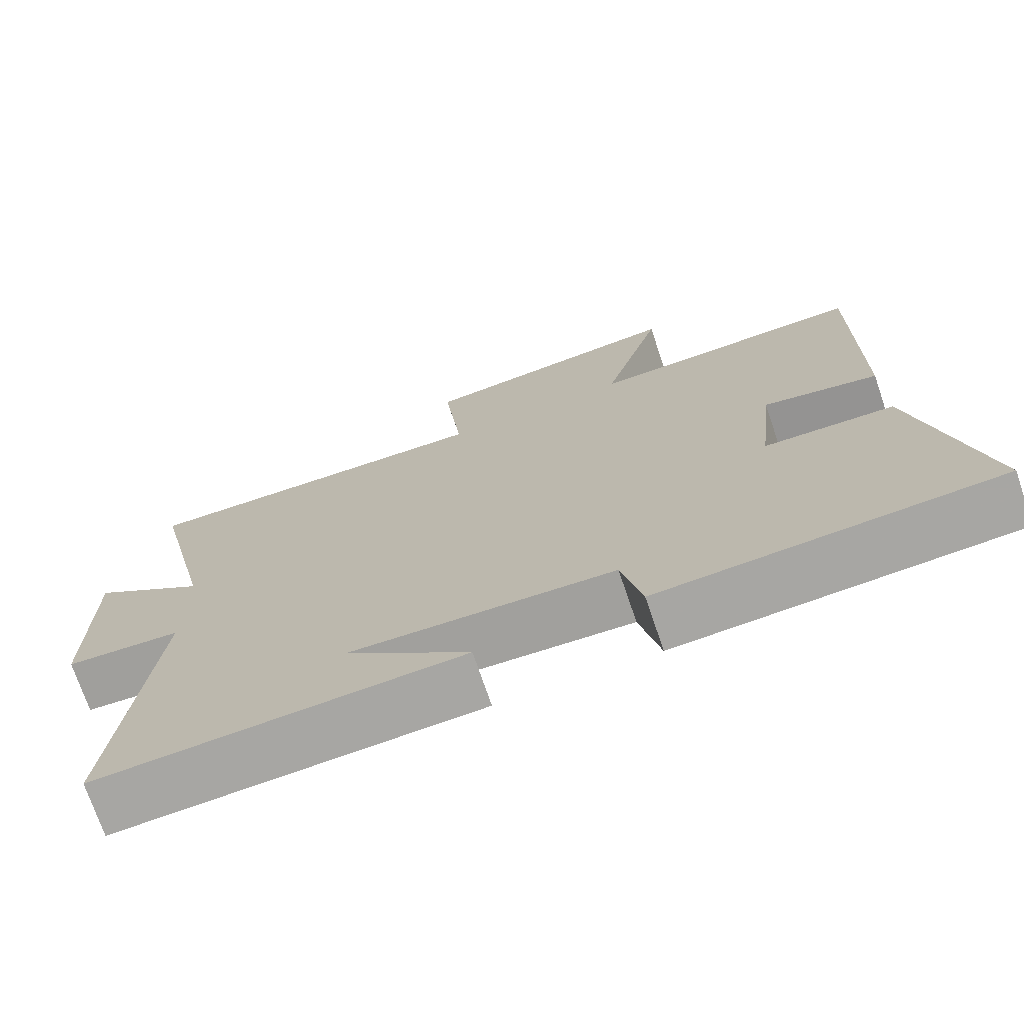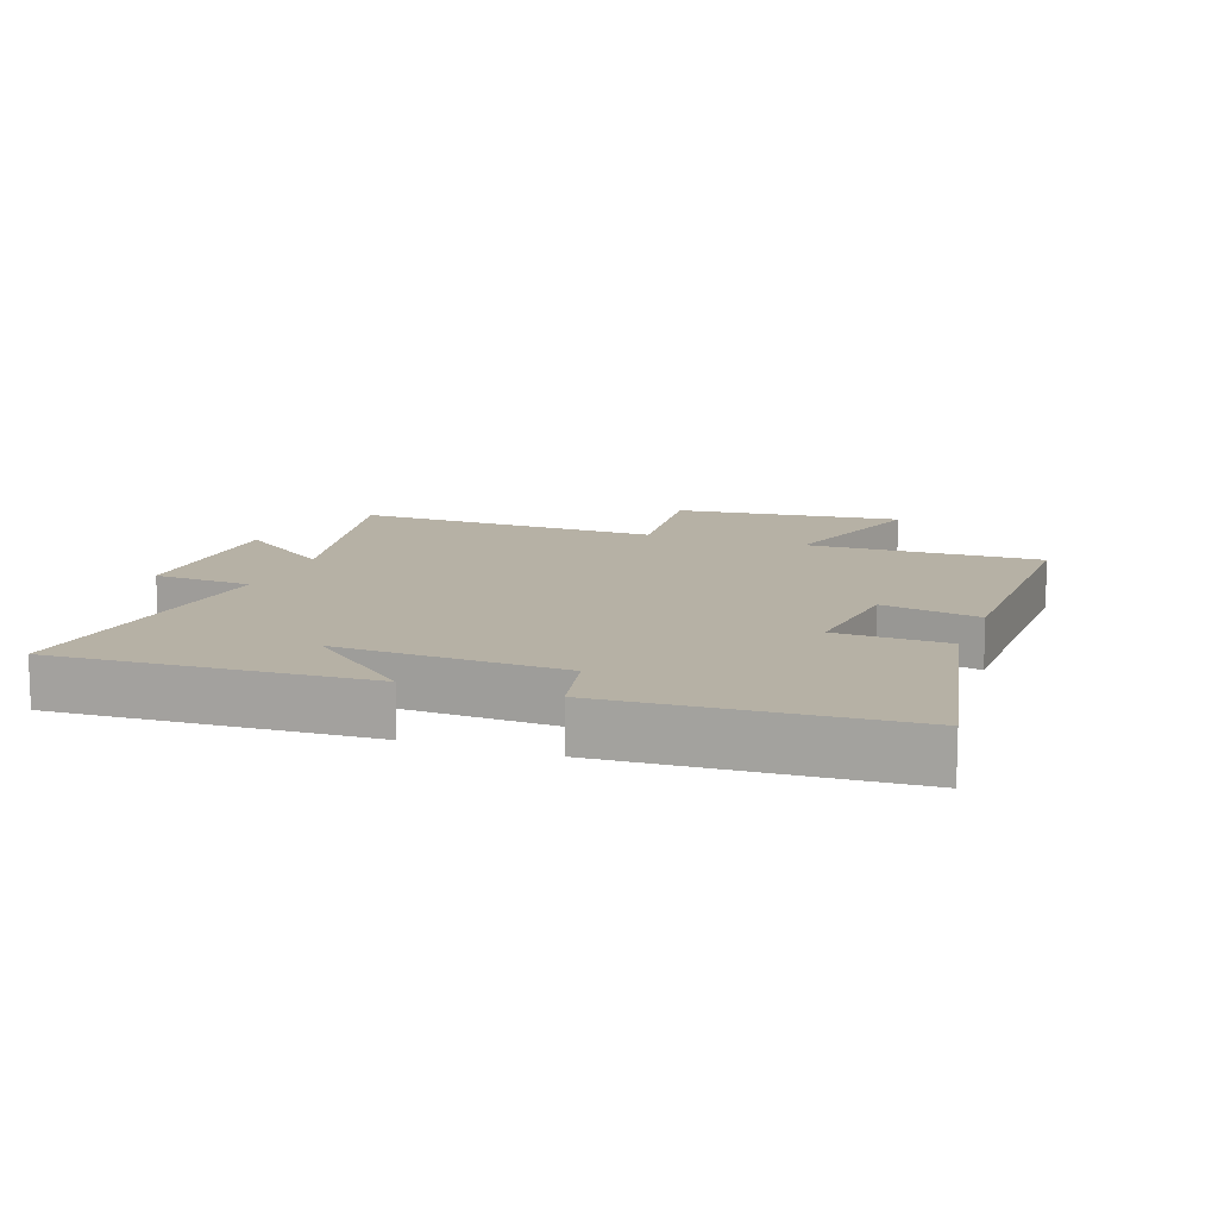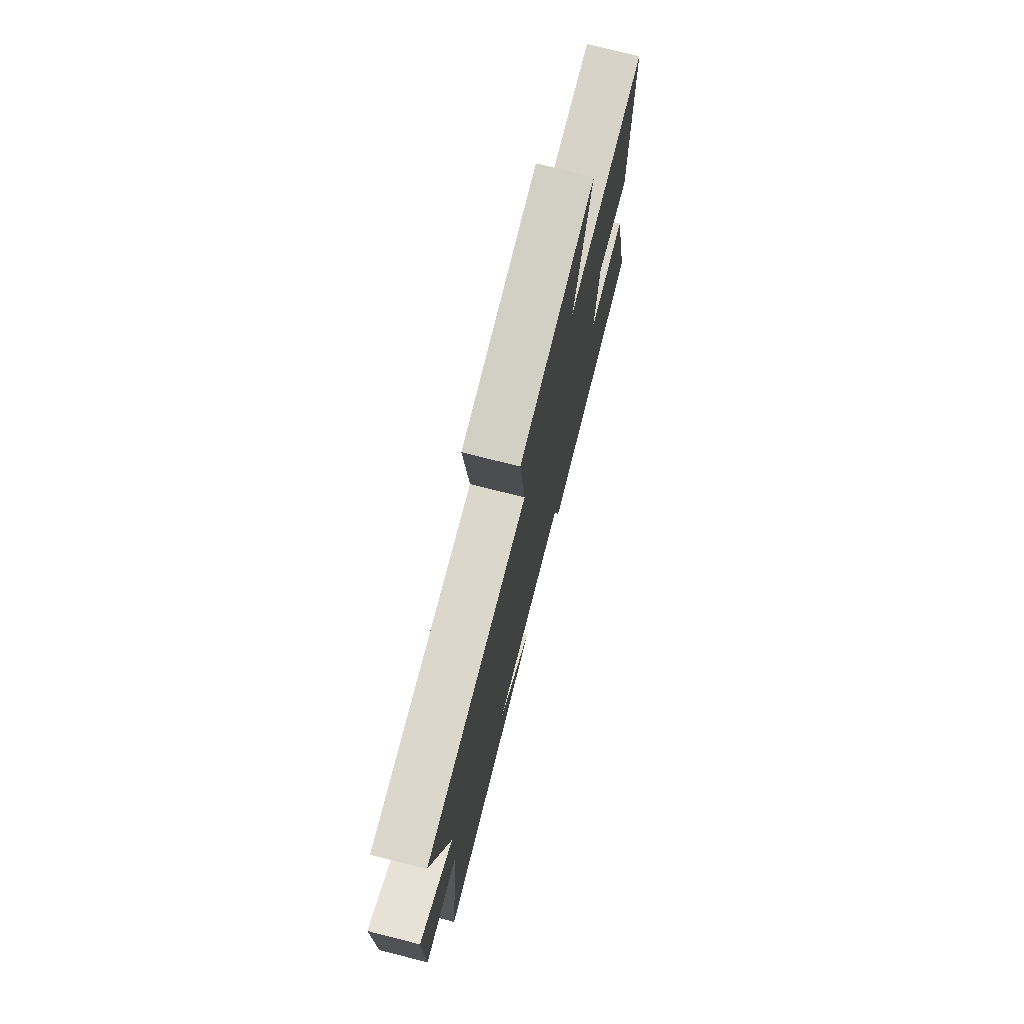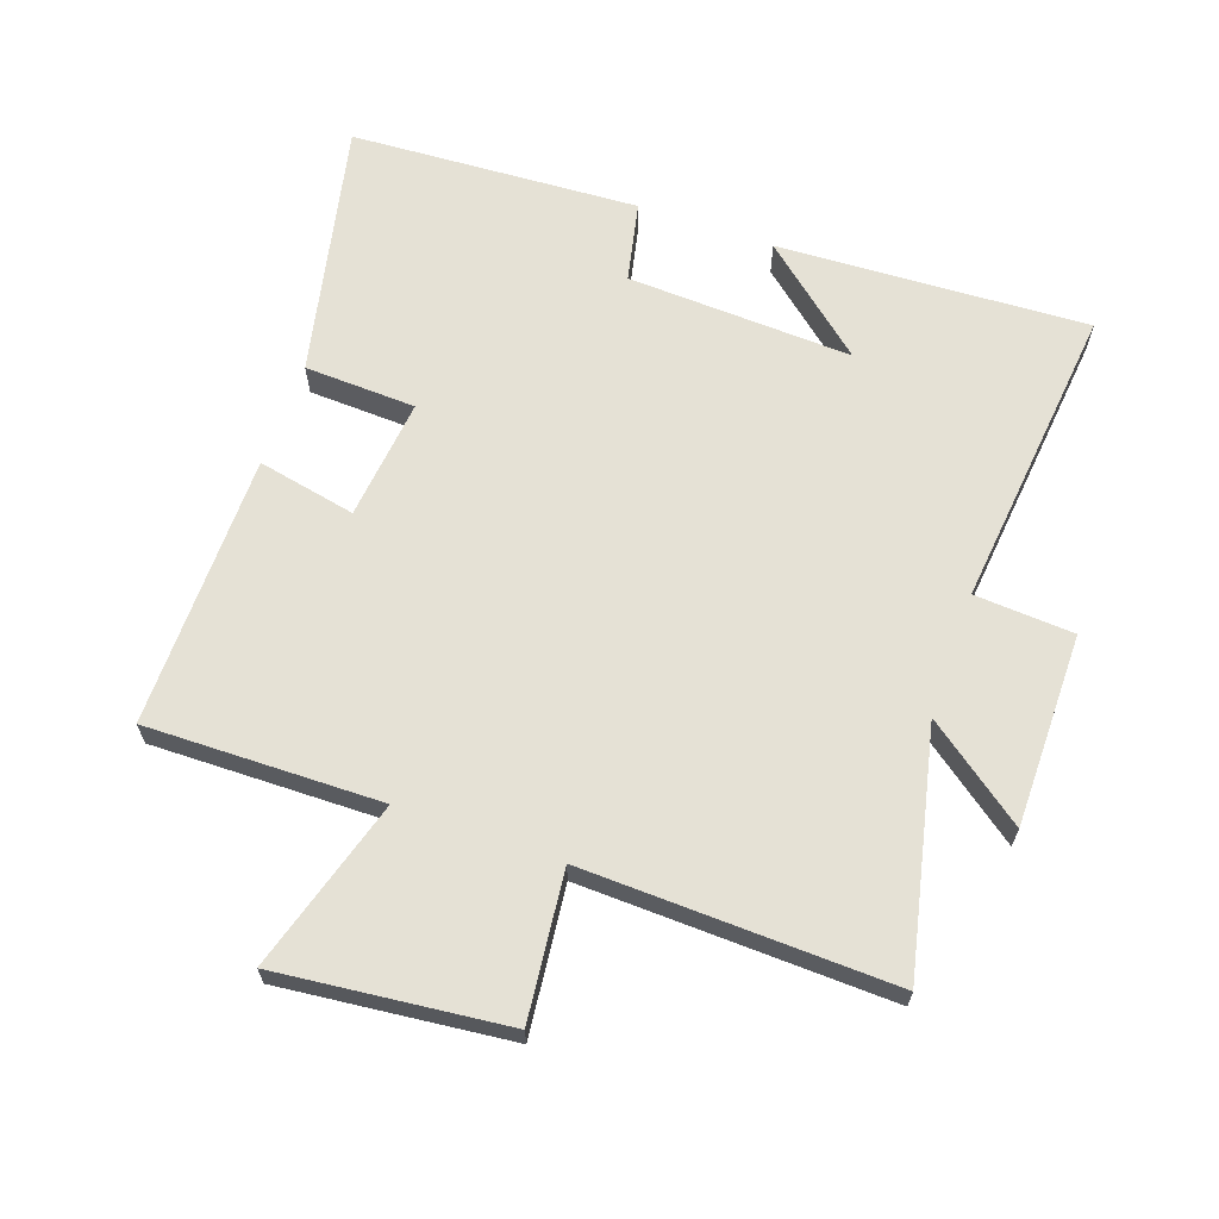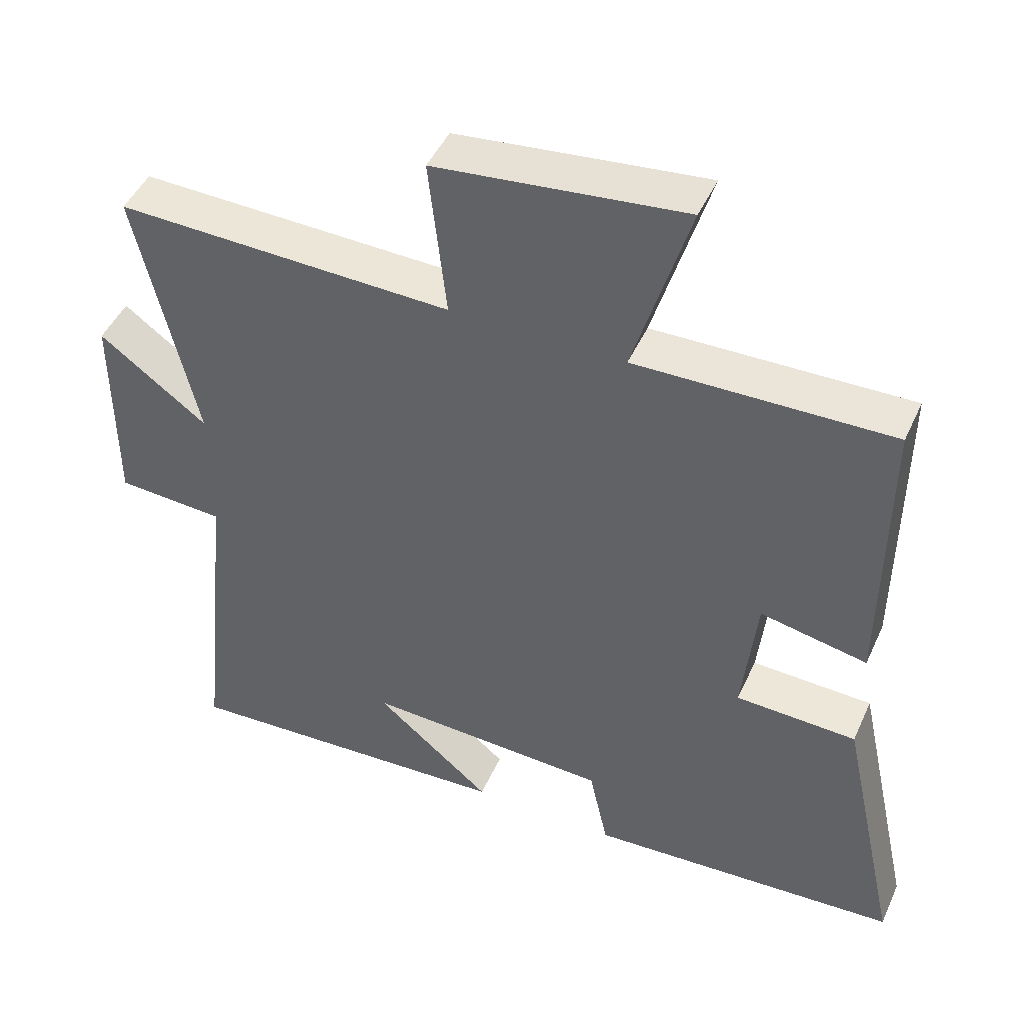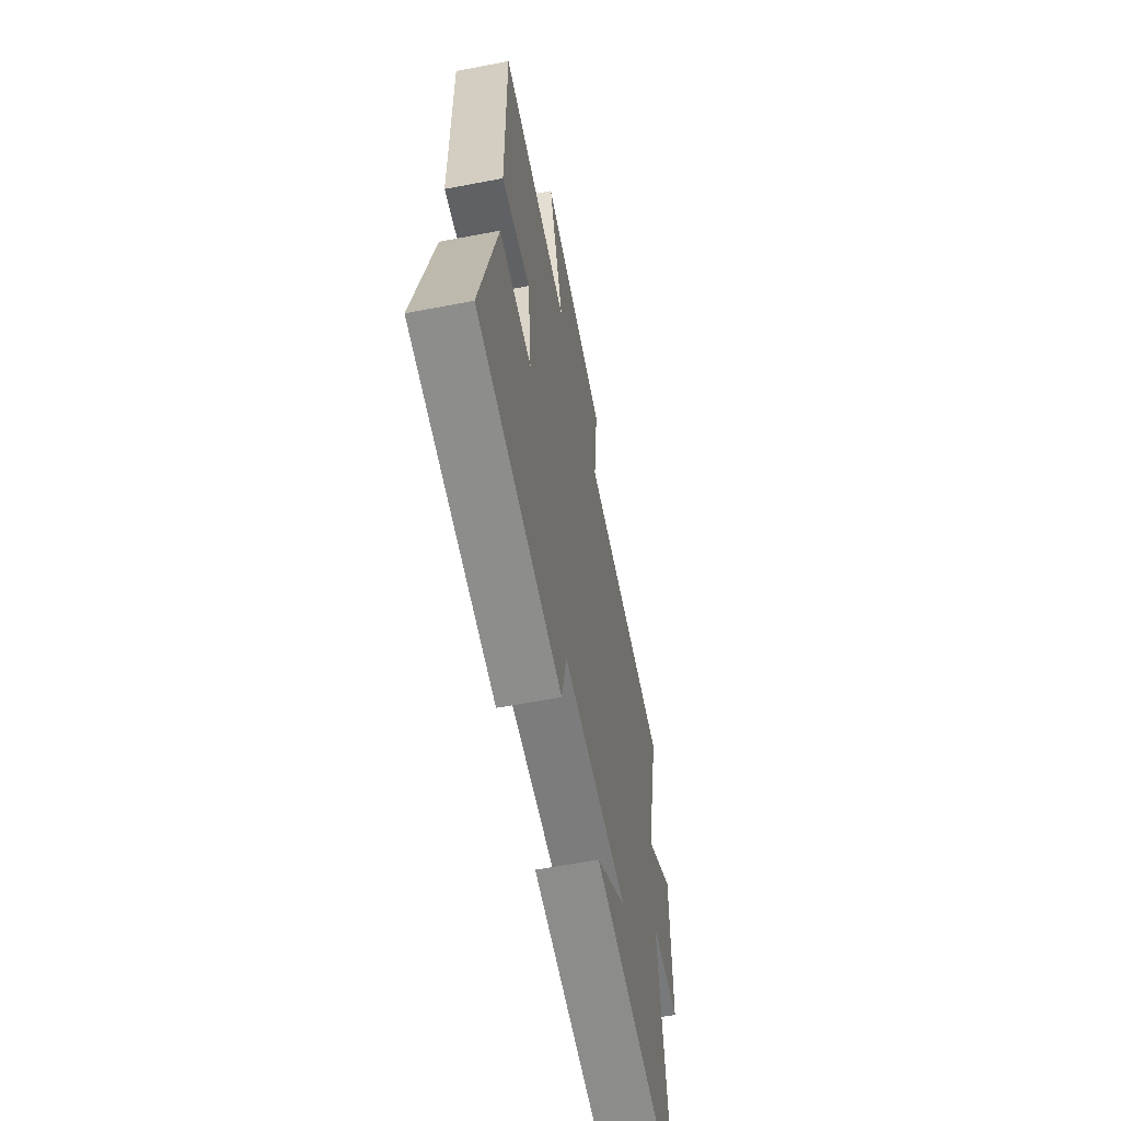
<metadata>
{"format":"obj","ext":"obj","renderer":"f3d","projection":"perspective","resolution":1024,"background":"white","views":[{"elev":-72.9,"azim":-161.2,"up":"+Z"},{"elev":12.0,"azim":-159.9,"up":"+Y"},{"elev":75.3,"azim":104.2,"up":"+Z"},{"elev":65.0,"azim":19.4,"up":"+Y"},{"elev":46.4,"azim":-156.5,"up":"+Z"},{"elev":-61.3,"azim":-79.0,"up":"+Z"}]}
</metadata>
<code>
v -0.586 0.07 -0.475
v -0.5 0.07 -0.08
v -0.328 0.07 -0.073
v -0.348 0.07 0.115
v -0.5 0.07 0.084
v -0.503 0.07 0.506
v -0.14 0.07 0.5
v -0.219 0.07 0.765
v 0.133 0.07 0.727
v 0.108 0.07 0.5
v 0.584 0.07 0.515
v 0.5 0.07 0.143
v 0.653 0.07 0.257
v 0.653 0.07 -0.041
v 0.5 0.07 -0.051
v 0.549 0.07 -0.524
v 0.07 0.07 -0.5
v 0.235 0.07 -0.36
v -0.113 0.07 -0.376
v -0.14 0.07 -0.5
v -0.586 0 -0.475
v -0.5 0 -0.08
v -0.328 0 -0.073
v -0.348 0 0.115
v -0.5 0 0.084
v -0.503 0 0.506
v -0.14 0 0.5
v -0.219 0 0.765
v 0.133 0 0.727
v 0.108 0 0.5
v 0.584 0 0.515
v 0.5 0 0.143
v 0.653 0 0.257
v 0.653 0 -0.041
v 0.5 0 -0.051
v 0.549 0 -0.524
v 0.07 0 -0.5
v 0.235 0 -0.36
v -0.113 0 -0.376
v -0.14 0 -0.5
f 1 2 3
f 20 1 3
f 19 20 3
f 18 19 3 4
f 16 17 18
f 15 16 18 4
f 12 13 14 15
f 12 15 4
f 10 11 12 4
f 7 8 9 10
f 7 10 4 5
f 5 6 7
f 23 22 21
f 23 21 40
f 23 40 39
f 24 23 39 38
f 38 37 36
f 24 38 36 35
f 35 34 33 32
f 24 35 32
f 24 32 31 30
f 30 29 28 27
f 25 24 30 27
f 27 26 25
f 1 21 22 2
f 2 22 23 3
f 3 23 24 4
f 4 24 25 5
f 5 25 26 6
f 6 26 27 7
f 7 27 28 8
f 8 28 29 9
f 9 29 30 10
f 10 30 31 11
f 11 31 32 12
f 12 32 33 13
f 13 33 34 14
f 14 34 35 15
f 15 35 36 16
f 16 36 37 17
f 17 37 38 18
f 18 38 39 19
f 19 39 40 20
f 20 40 21 1

</code>
